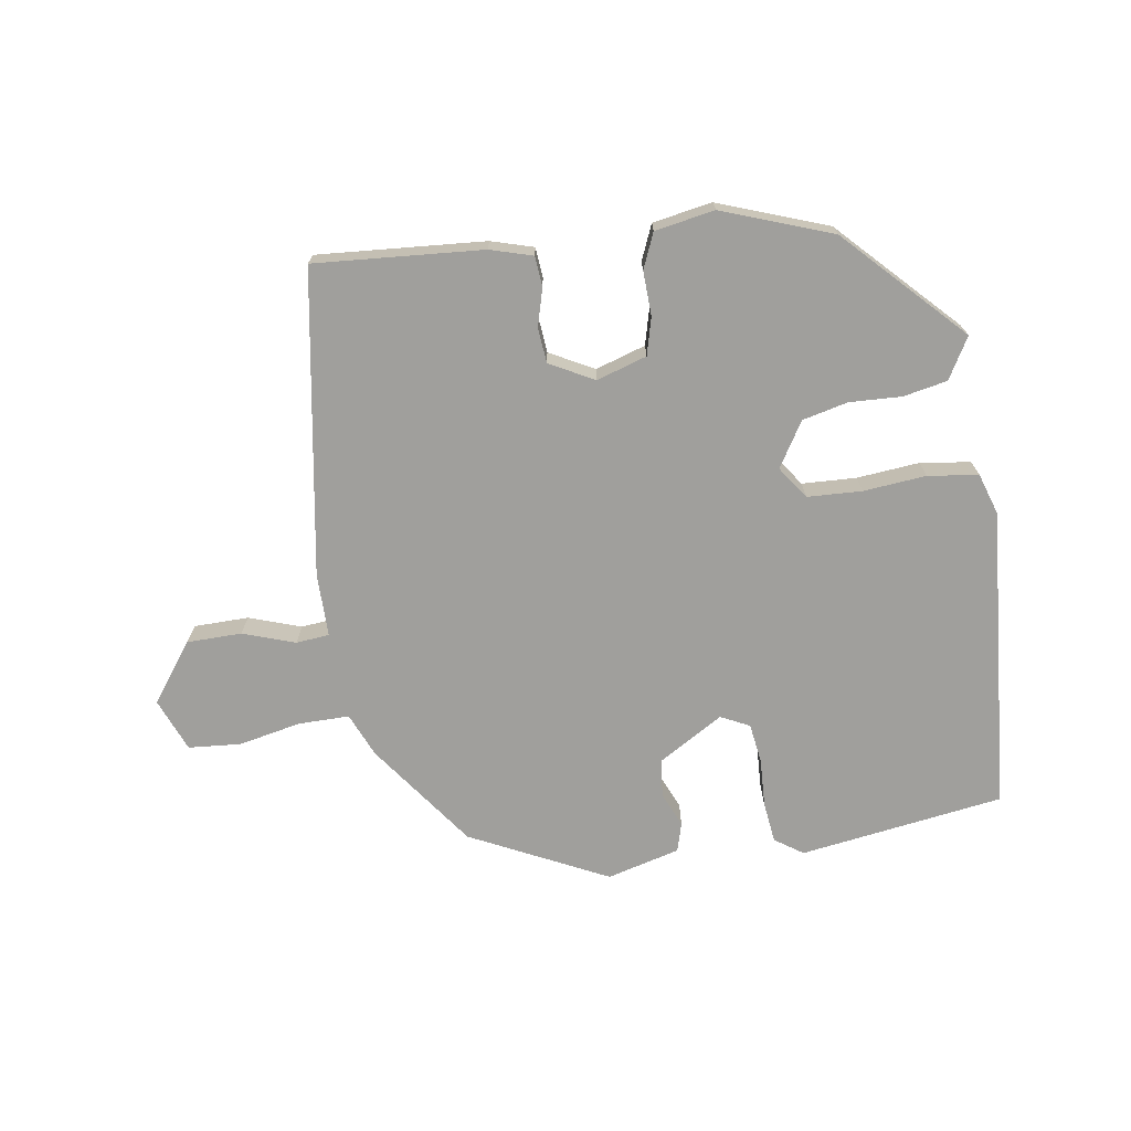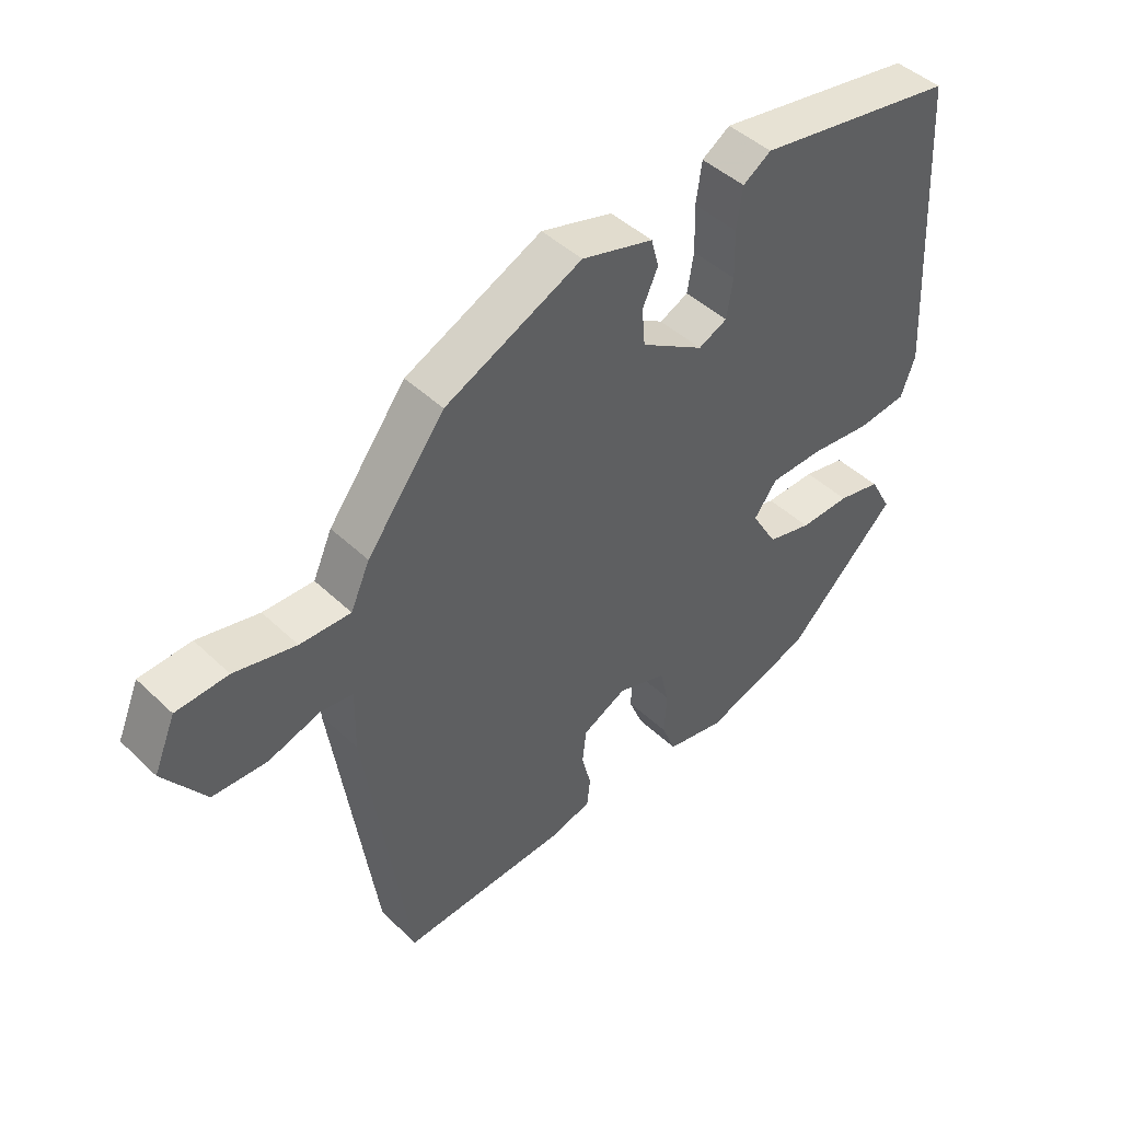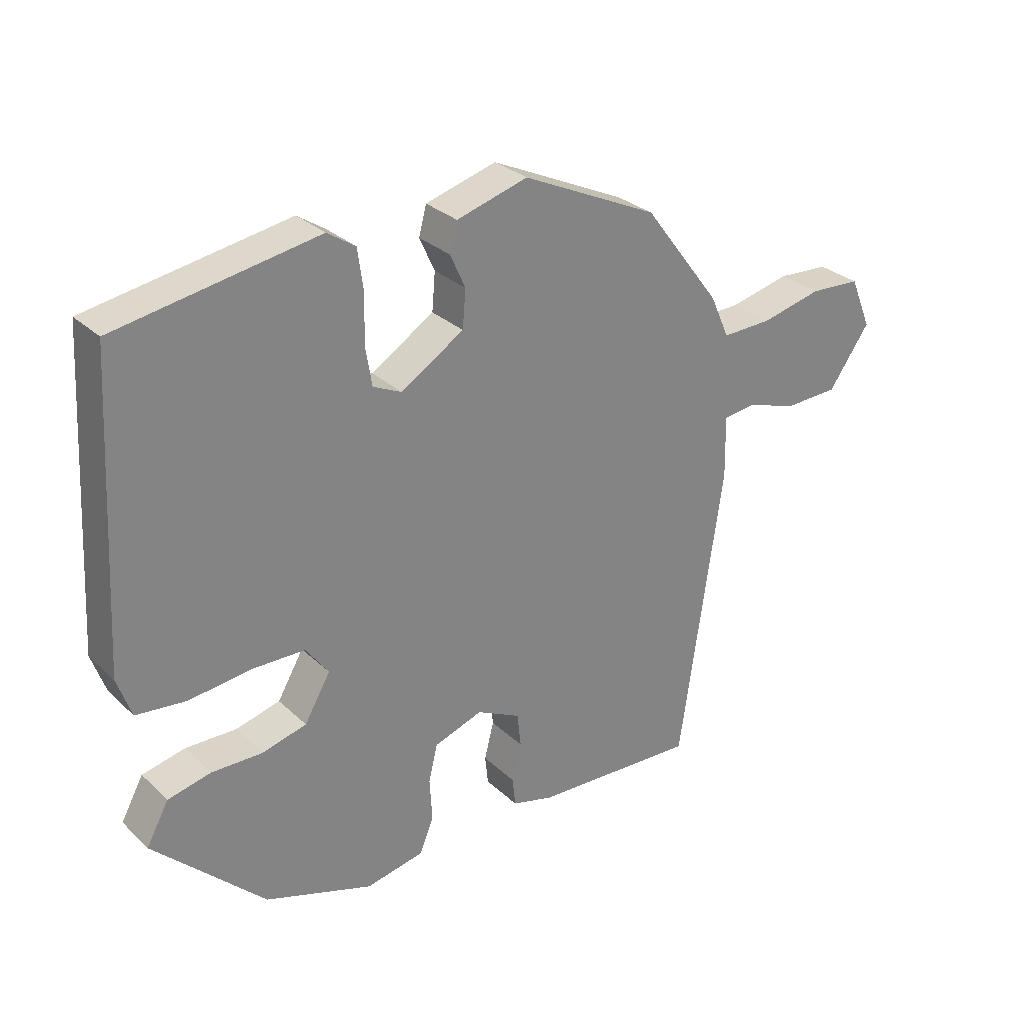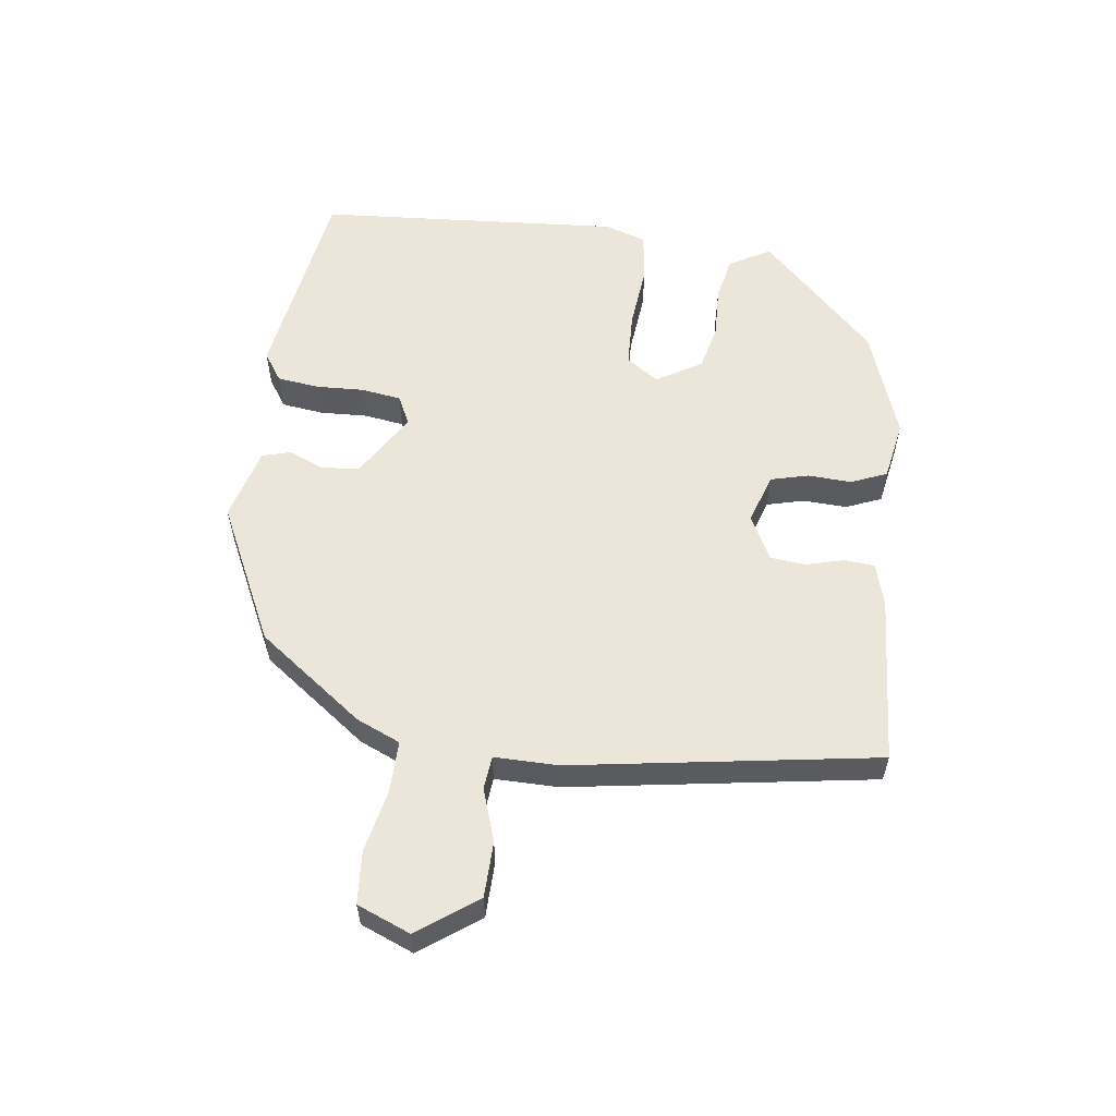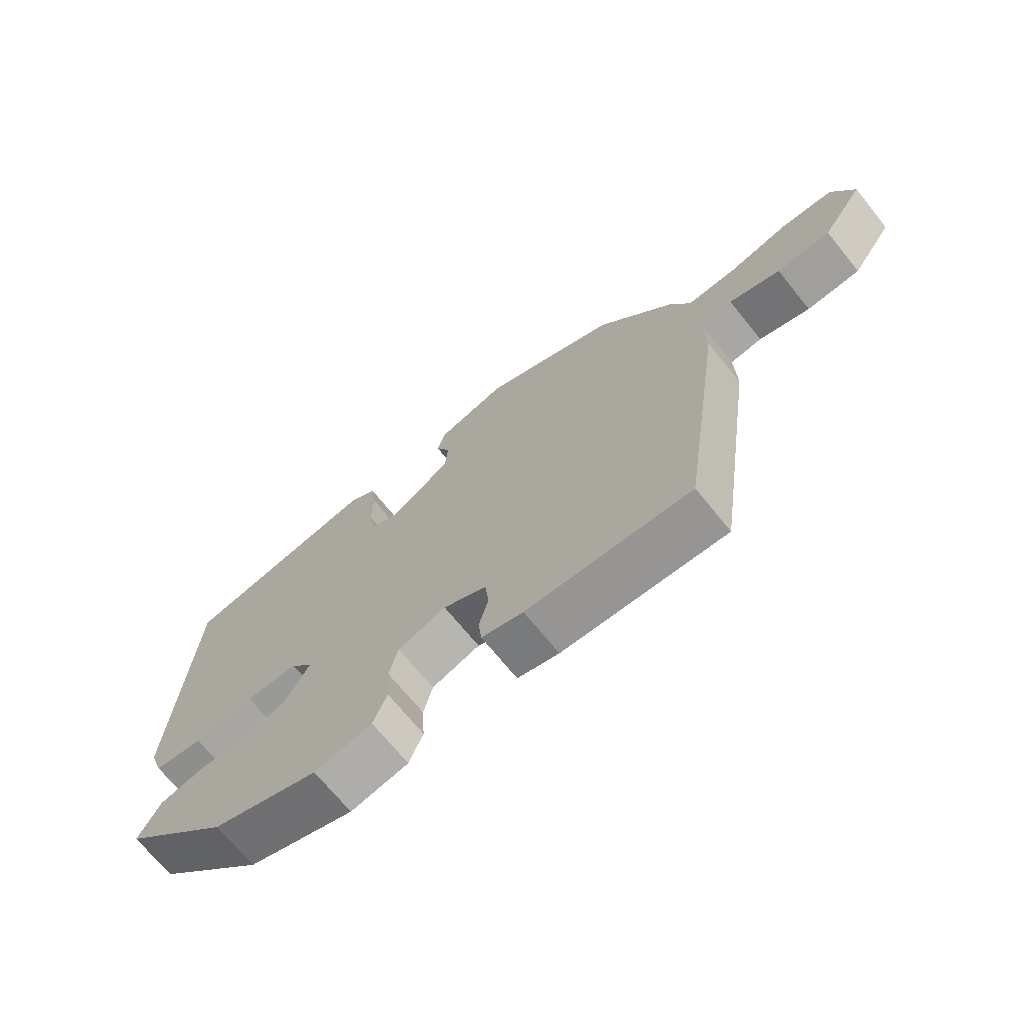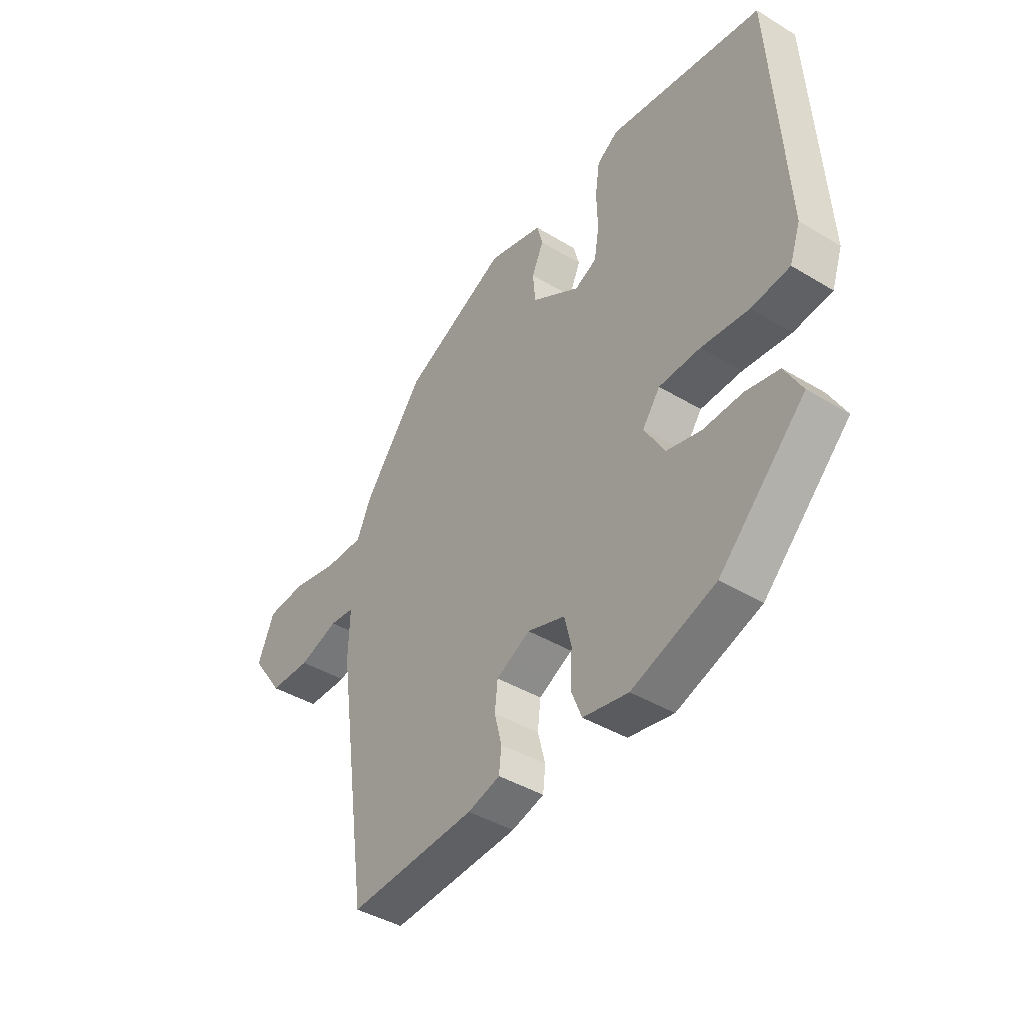
<metadata>
{"format":"obj","ext":"obj","renderer":"f3d","projection":"perspective","resolution":1024,"background":"white","views":[{"elev":-71.2,"azim":-172.4,"up":"+Y"},{"elev":45.3,"azim":137.4,"up":"+Z"},{"elev":29.4,"azim":-36.7,"up":"+Z"},{"elev":57.3,"azim":96.7,"up":"+Y"},{"elev":-69.8,"azim":39.0,"up":"+Z"},{"elev":-42.0,"azim":-126.0,"up":"+Z"}]}
</metadata>
<code>
v 0.347 0.07 0.444
v 0.469 0.07 0.283
v 0.499 0.07 0.216
v 0.578 0.07 0.218
v 0.674 0.07 0.24
v 0.755 0.07 0.235
v 0.789 0.07 0.154
v 0.724 0.07 0.062
v 0.639 0.07 0.059
v 0.558 0.07 0.085
v 0.507 0.07 0.079
v 0.509 0.07 -0.019
v 0.441 0.07 -0.489
v 0.181 0.07 -0.475
v 0.115 0.07 -0.457
v 0.11 0.07 -0.411
v 0.125 0.07 -0.352
v 0.119 0.07 -0.298
v 0.05 0.07 -0.263
v -0.027 0.07 -0.289
v -0.041 0.07 -0.347
v -0.037 0.07 -0.415
v -0.059 0.07 -0.47
v -0.151 0.07 -0.488
v -0.321 0.07 -0.43
v -0.496 0.07 -0.258
v -0.461 0.07 -0.194
v -0.393 0.07 -0.179
v -0.313 0.07 -0.181
v -0.243 0.07 -0.163
v -0.202 0.07 -0.093
v -0.238 0.07 -0.044
v -0.322 0.07 -0.042
v -0.419 0.07 -0.053
v -0.497 0.07 -0.044
v -0.519 0.07 0.019
v -0.492 0.07 0.49
v -0.177 0.07 0.543
v -0.133 0.07 0.514
v -0.124 0.07 0.45
v -0.126 0.07 0.375
v -0.116 0.07 0.314
v -0.071 0.07 0.293
v 0.028 0.07 0.355
v 0.033 0.07 0.414
v 0.009 0.07 0.467
v 0.021 0.07 0.512
v 0.133 0.07 0.544
v 0.347 0 0.444
v 0.469 0 0.283
v 0.499 0 0.216
v 0.578 0 0.218
v 0.674 0 0.24
v 0.755 0 0.235
v 0.789 0 0.154
v 0.724 0 0.062
v 0.639 0 0.059
v 0.558 0 0.085
v 0.507 0 0.079
v 0.509 0 -0.019
v 0.441 0 -0.489
v 0.181 0 -0.475
v 0.115 0 -0.457
v 0.11 0 -0.411
v 0.125 0 -0.352
v 0.119 0 -0.298
v 0.05 0 -0.263
v -0.027 0 -0.289
v -0.041 0 -0.347
v -0.037 0 -0.415
v -0.059 0 -0.47
v -0.151 0 -0.488
v -0.321 0 -0.43
v -0.496 0 -0.258
v -0.461 0 -0.194
v -0.393 0 -0.179
v -0.313 0 -0.181
v -0.243 0 -0.163
v -0.202 0 -0.093
v -0.238 0 -0.044
v -0.322 0 -0.042
v -0.419 0 -0.053
v -0.497 0 -0.044
v -0.519 0 0.019
v -0.492 0 0.49
v -0.177 0 0.543
v -0.133 0 0.514
v -0.124 0 0.45
v -0.126 0 0.375
v -0.116 0 0.314
v -0.071 0 0.293
v 0.028 0 0.355
v 0.033 0 0.414
v 0.009 0 0.467
v 0.021 0 0.512
v 0.133 0 0.544
f 1 2 3
f 48 1 3
f 47 48 3
f 46 47 3
f 45 46 3
f 44 45 3
f 43 44 3
f 39 40 41
f 38 39 41
f 37 38 41
f 36 37 41
f 35 36 41
f 34 35 41
f 33 34 41
f 32 33 41 42
f 31 32 42 43
f 27 28 29
f 26 27 29
f 25 26 29
f 24 25 29
f 23 24 29
f 22 23 29
f 21 22 29
f 20 21 29 30
f 19 20 30 31
f 15 16 17
f 14 15 17
f 13 14 17
f 12 13 17
f 11 12 17
f 11 17 18
f 8 9 10
f 7 8 10
f 6 7 10
f 5 6 10
f 4 5 10
f 3 4 10 11
f 19 31 43
f 18 19 43
f 11 18 43
f 3 11 43
f 51 50 49
f 51 49 96
f 51 96 95
f 51 95 94
f 51 94 93
f 51 93 92
f 51 92 91
f 89 88 87
f 89 87 86
f 89 86 85
f 89 85 84
f 89 84 83
f 89 83 82
f 89 82 81
f 90 89 81 80
f 91 90 80 79
f 77 76 75
f 77 75 74
f 77 74 73
f 77 73 72
f 77 72 71
f 77 71 70
f 77 70 69
f 78 77 69 68
f 79 78 68 67
f 65 64 63
f 65 63 62
f 65 62 61
f 65 61 60
f 65 60 59
f 66 65 59
f 58 57 56
f 58 56 55
f 58 55 54
f 58 54 53
f 58 53 52
f 59 58 52 51
f 91 79 67
f 91 67 66
f 91 66 59
f 91 59 51
f 1 49 50 2
f 2 50 51 3
f 3 51 52 4
f 4 52 53 5
f 5 53 54 6
f 6 54 55 7
f 7 55 56 8
f 8 56 57 9
f 9 57 58 10
f 10 58 59 11
f 11 59 60 12
f 12 60 61 13
f 13 61 62 14
f 14 62 63 15
f 15 63 64 16
f 16 64 65 17
f 17 65 66 18
f 18 66 67 19
f 19 67 68 20
f 20 68 69 21
f 21 69 70 22
f 22 70 71 23
f 23 71 72 24
f 24 72 73 25
f 25 73 74 26
f 26 74 75 27
f 27 75 76 28
f 28 76 77 29
f 29 77 78 30
f 30 78 79 31
f 31 79 80 32
f 32 80 81 33
f 33 81 82 34
f 34 82 83 35
f 35 83 84 36
f 36 84 85 37
f 37 85 86 38
f 38 86 87 39
f 39 87 88 40
f 40 88 89 41
f 41 89 90 42
f 42 90 91 43
f 43 91 92 44
f 44 92 93 45
f 45 93 94 46
f 46 94 95 47
f 47 95 96 48
f 48 96 49 1

</code>
